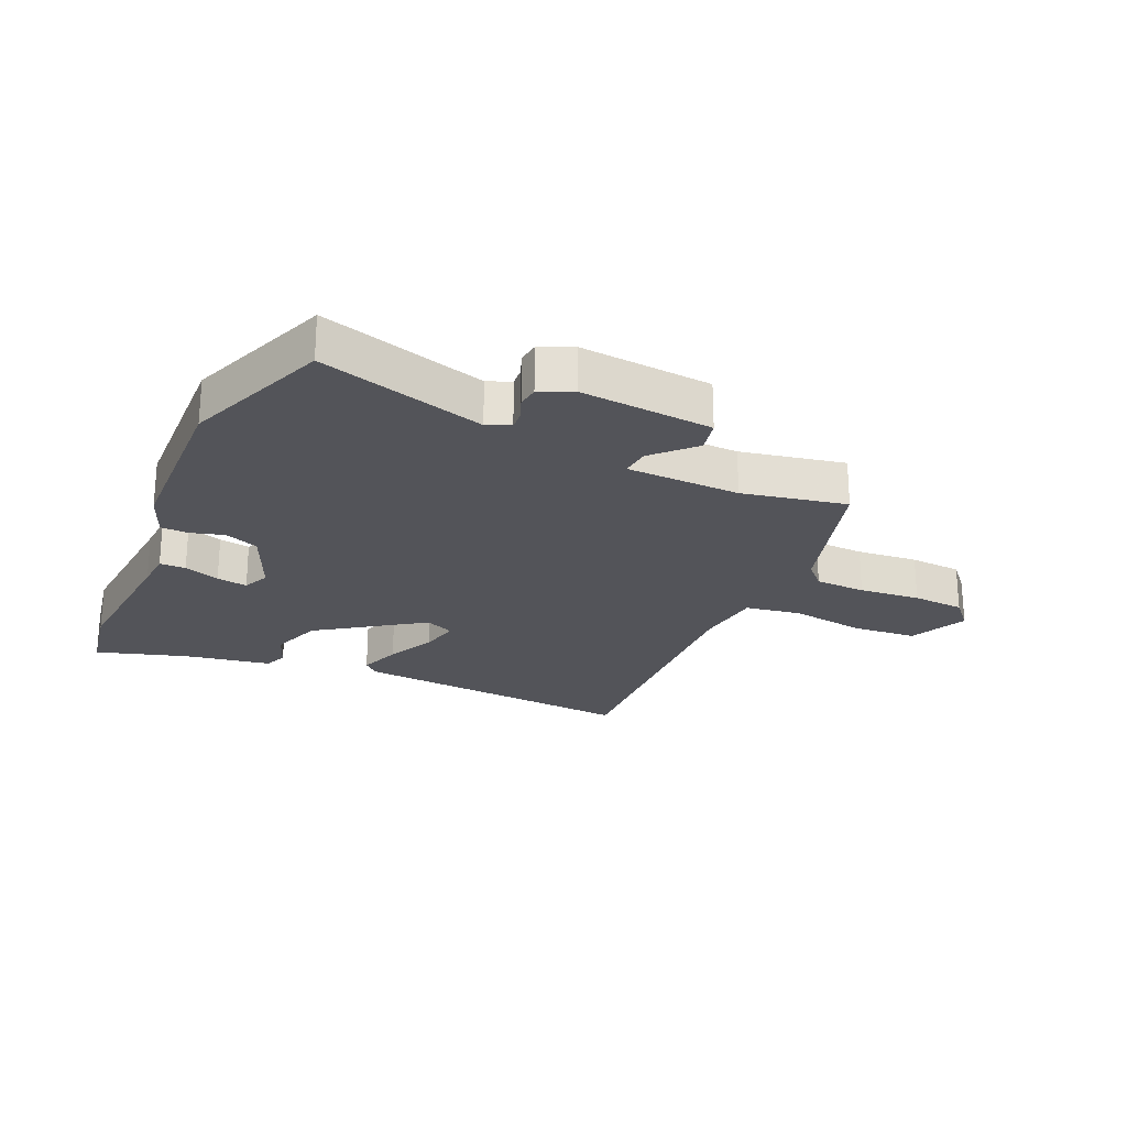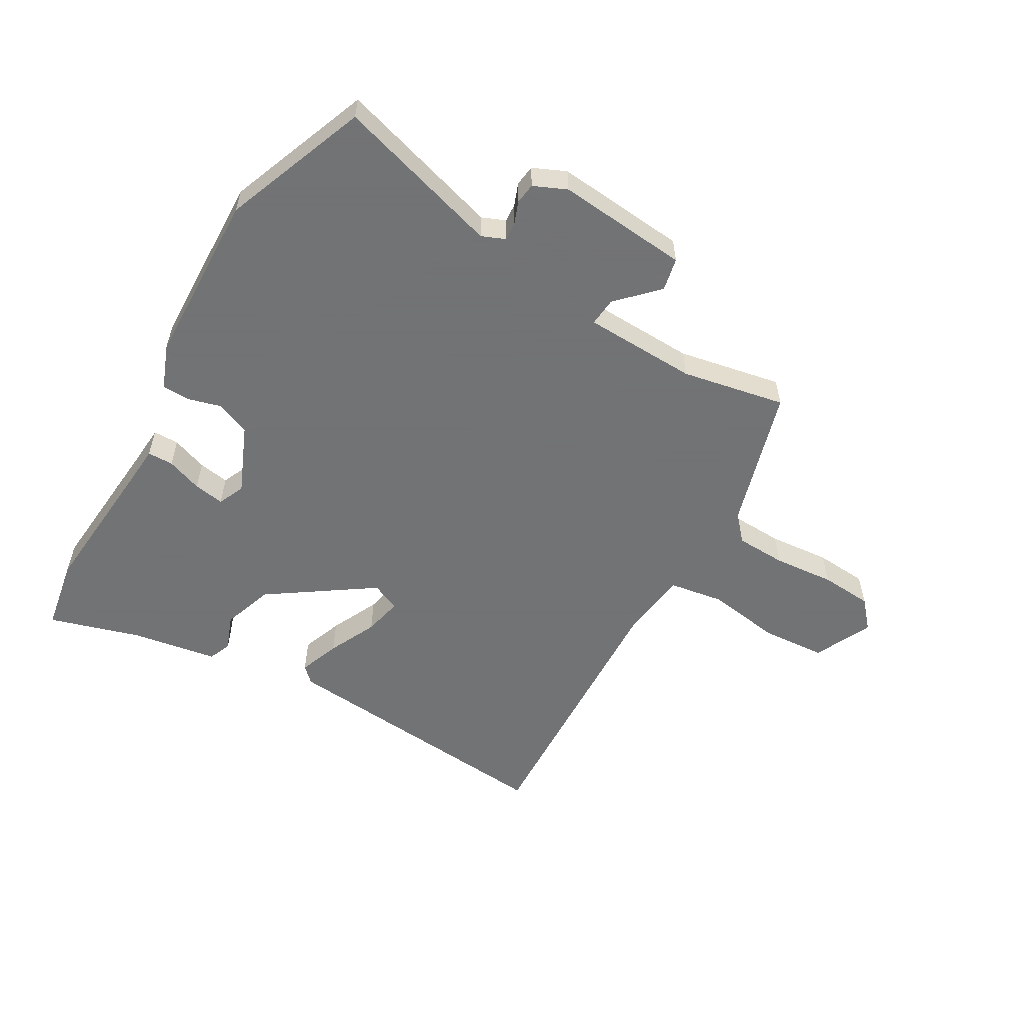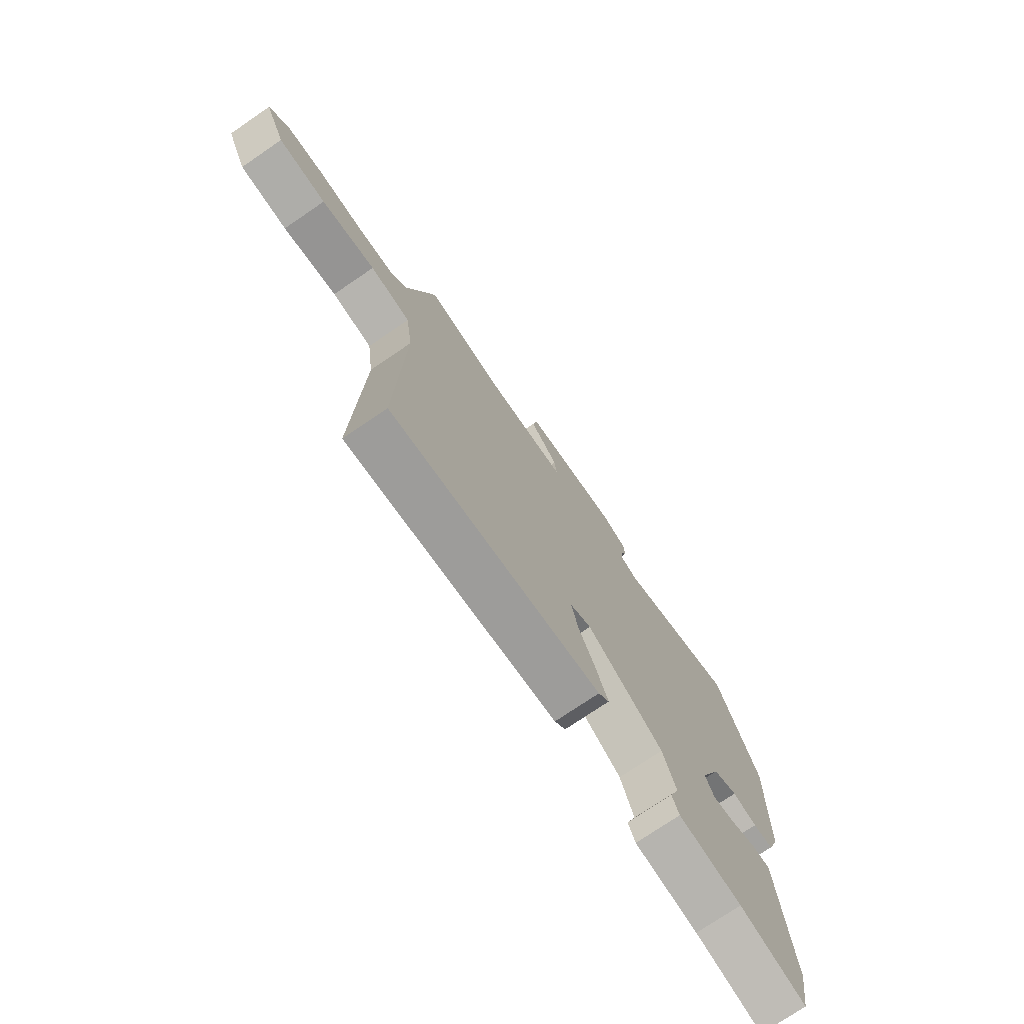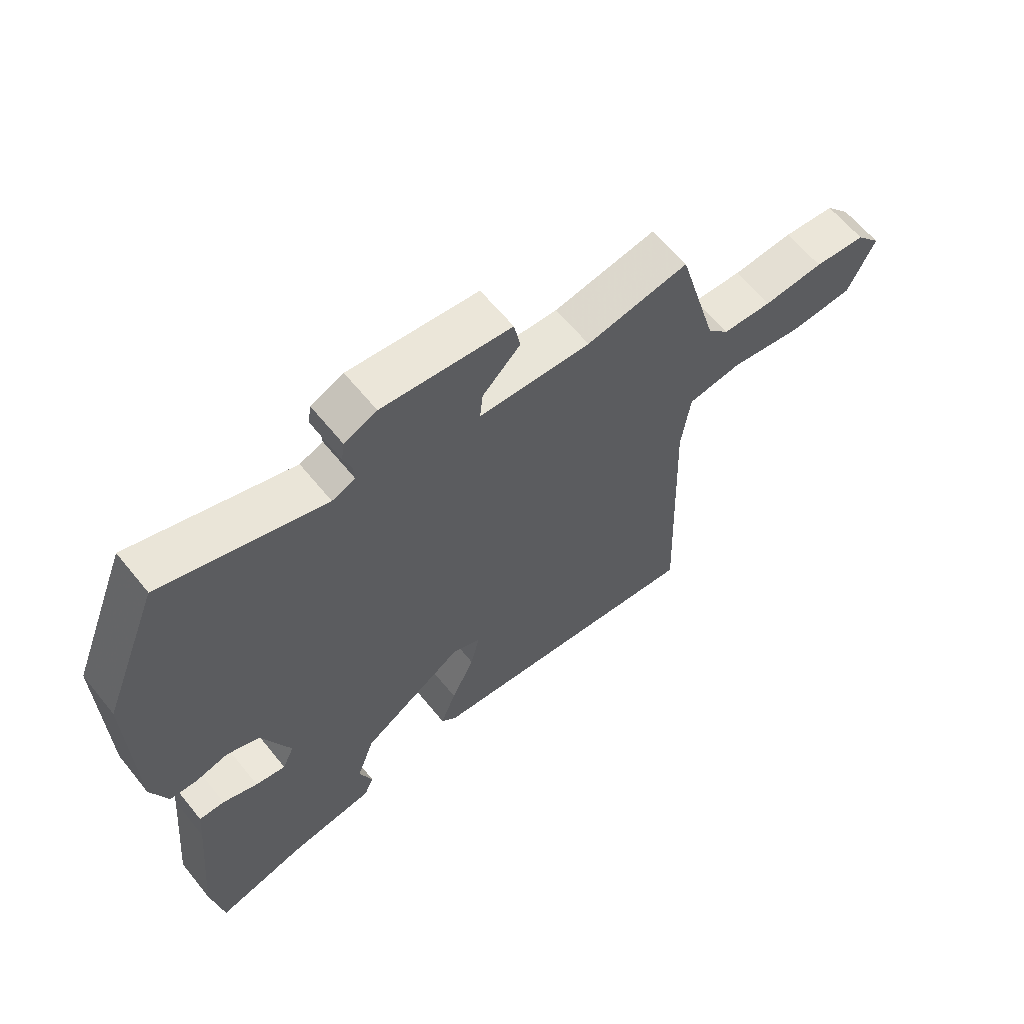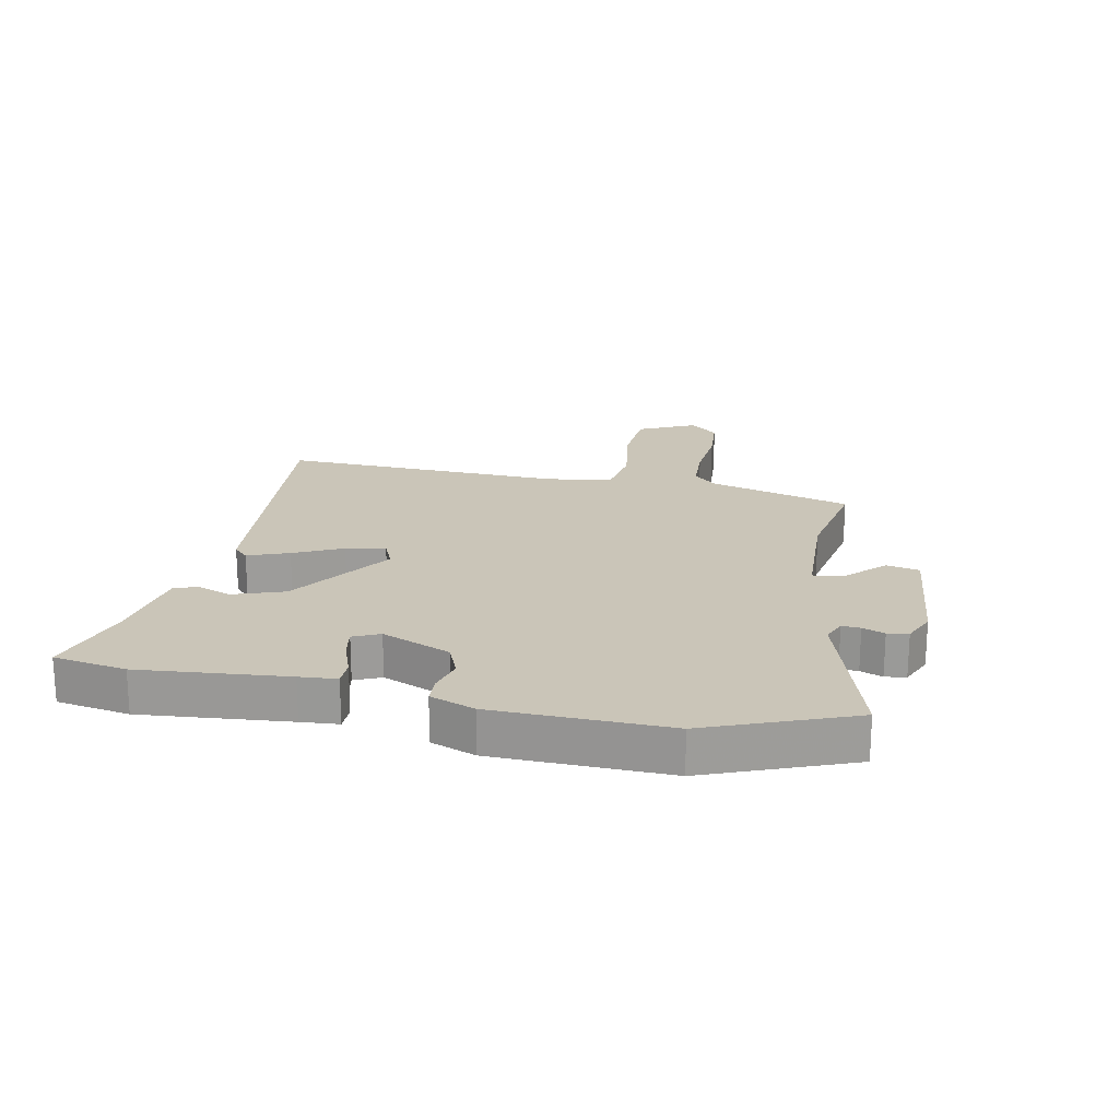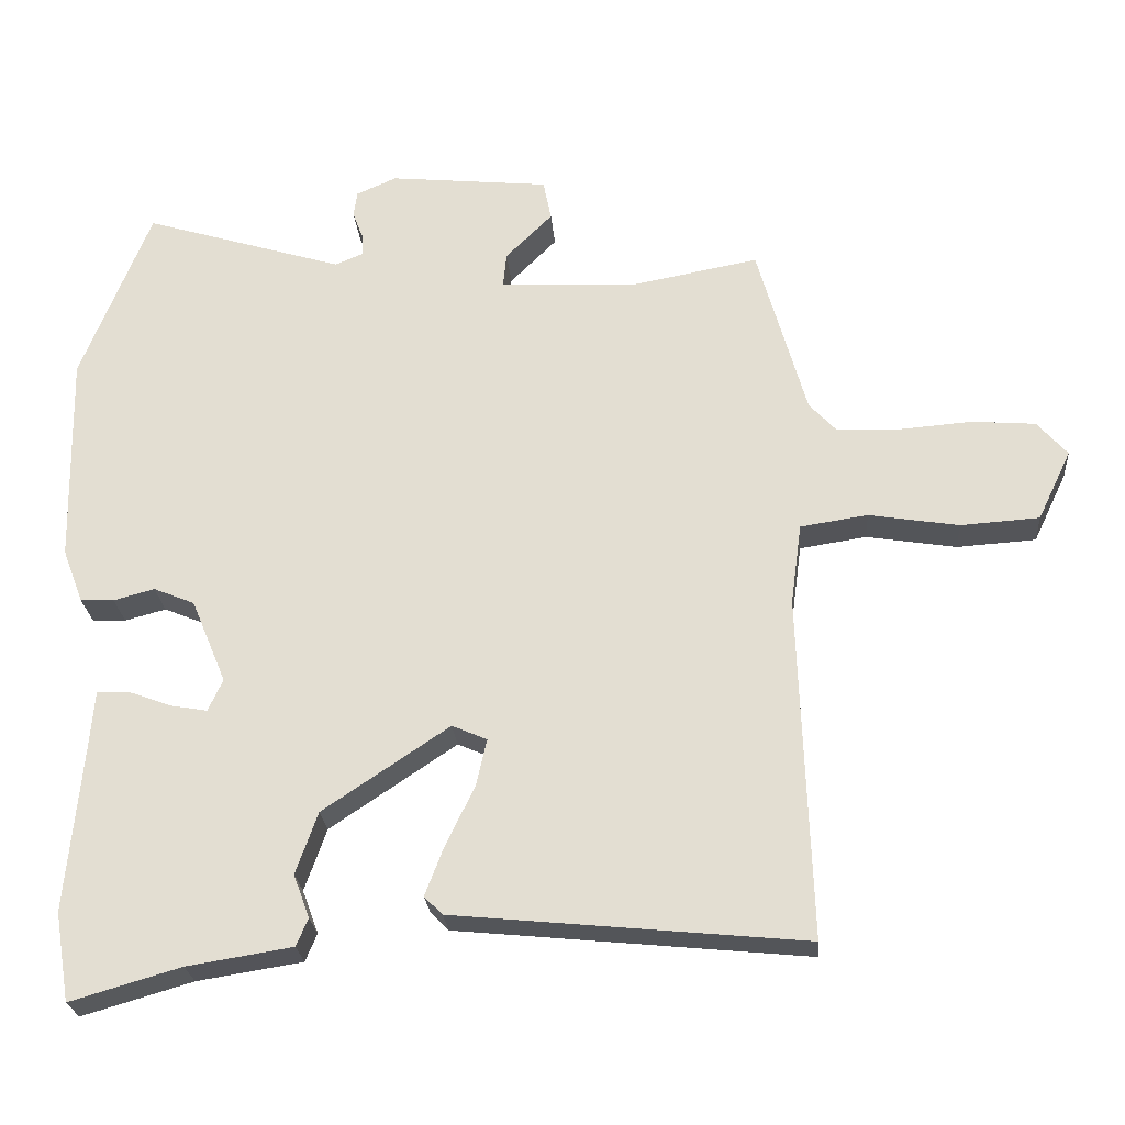
<metadata>
{"format":"obj","ext":"obj","renderer":"f3d","projection":"perspective","resolution":1024,"background":"white","views":[{"elev":-23.8,"azim":-23.4,"up":"+Y"},{"elev":-55.7,"azim":-29.6,"up":"+Y"},{"elev":-74.4,"azim":124.3,"up":"+Z"},{"elev":62.2,"azim":-38.9,"up":"+Z"},{"elev":20.3,"azim":-78.4,"up":"+Y"},{"elev":-24.7,"azim":4.6,"up":"+Z"}]}
</metadata>
<code>
v -0.491 0.07 -0.556
v -0.511 0.07 -0.435
v -0.488 0.07 -0.19
v -0.483 0.07 -0.128
v -0.44 0.07 -0.128
v -0.381 0.07 -0.15
v -0.33 0.07 -0.159
v -0.31 0.07 -0.115
v -0.358 0.07 0
v -0.414 0.07 0.023
v -0.47 0.07 0.008
v -0.516 0.07 0.01
v -0.544 0.07 0.084
v -0.55 0.07 0.374
v -0.455 0.07 0.614
v -0.181 0.07 0.53
v -0.142 0.07 0.546
v -0.144 0.07 0.577
v -0.158 0.07 0.614
v -0.153 0.07 0.649
v -0.098 0.07 0.673
v 0.121 0.07 0.651
v 0.132 0.07 0.596
v 0.068 0.07 0.532
v 0.063 0.07 0.484
v 0.252 0.07 0.476
v 0.425 0.07 0.508
v 0.492 0.07 0.27
v 0.528 0.07 0.231
v 0.612 0.07 0.227
v 0.714 0.07 0.235
v 0.801 0.07 0.228
v 0.842 0.07 0.181
v 0.796 0.07 0.085
v 0.688 0.07 0.078
v 0.565 0.07 0.098
v 0.473 0.07 0.084
v 0.458 0.07 -0.027
v 0.474 0.07 -0.498
v -0.006 0.07 -0.451
v -0.031 0.07 -0.426
v -0.005 0.07 -0.358
v 0.034 0.07 -0.277
v 0.049 0.07 -0.212
v 0.001 0.07 -0.191
v -0.172 0.07 -0.307
v -0.202 0.07 -0.392
v -0.18 0.07 -0.451
v -0.196 0.07 -0.489
v -0.34 0.07 -0.512
v -0.491 0 -0.556
v -0.511 0 -0.435
v -0.488 0 -0.19
v -0.483 0 -0.128
v -0.44 0 -0.128
v -0.381 0 -0.15
v -0.33 0 -0.159
v -0.31 0 -0.115
v -0.358 0 0
v -0.414 0 0.023
v -0.47 0 0.008
v -0.516 0 0.01
v -0.544 0 0.084
v -0.55 0 0.374
v -0.455 0 0.614
v -0.181 0 0.53
v -0.142 0 0.546
v -0.144 0 0.577
v -0.158 0 0.614
v -0.153 0 0.649
v -0.098 0 0.673
v 0.121 0 0.651
v 0.132 0 0.596
v 0.068 0 0.532
v 0.063 0 0.484
v 0.252 0 0.476
v 0.425 0 0.508
v 0.492 0 0.27
v 0.528 0 0.231
v 0.612 0 0.227
v 0.714 0 0.235
v 0.801 0 0.228
v 0.842 0 0.181
v 0.796 0 0.085
v 0.688 0 0.078
v 0.565 0 0.098
v 0.473 0 0.084
v 0.458 0 -0.027
v 0.474 0 -0.498
v -0.006 0 -0.451
v -0.031 0 -0.426
v -0.005 0 -0.358
v 0.034 0 -0.277
v 0.049 0 -0.212
v 0.001 0 -0.191
v -0.172 0 -0.307
v -0.202 0 -0.392
v -0.18 0 -0.451
v -0.196 0 -0.489
v -0.34 0 -0.512
f 47 48 49 50
f 1 2 3
f 50 1 3
f 47 50 3
f 46 47 3
f 45 46 3
f 41 42 43
f 40 41 43
f 39 40 43
f 38 39 43
f 37 38 43 44
f 34 35 36
f 33 34 36
f 32 33 36
f 31 32 36
f 30 31 36
f 29 30 36 37
f 37 44 45
f 29 37 45
f 28 29 45
f 22 23 24
f 21 22 24
f 20 21 24
f 19 20 24
f 18 19 24
f 17 18 24 25
f 16 17 25
f 14 15 16
f 13 14 16
f 12 13 16
f 11 12 16
f 10 11 16
f 9 10 16 25
f 8 9 25 26
f 3 4 5 6
f 3 6 7
f 45 3 7
f 27 28 45
f 26 27 45
f 8 26 45
f 7 8 45
f 100 99 98 97
f 53 52 51
f 53 51 100
f 53 100 97
f 53 97 96
f 53 96 95
f 93 92 91
f 93 91 90
f 93 90 89
f 93 89 88
f 94 93 88 87
f 86 85 84
f 86 84 83
f 86 83 82
f 86 82 81
f 86 81 80
f 87 86 80 79
f 95 94 87
f 95 87 79
f 95 79 78
f 74 73 72
f 74 72 71
f 74 71 70
f 74 70 69
f 74 69 68
f 75 74 68 67
f 75 67 66
f 66 65 64
f 66 64 63
f 66 63 62
f 66 62 61
f 66 61 60
f 75 66 60 59
f 76 75 59 58
f 56 55 54 53
f 57 56 53
f 57 53 95
f 95 78 77
f 95 77 76
f 95 76 58
f 95 58 57
f 1 51 52 2
f 2 52 53 3
f 3 53 54 4
f 4 54 55 5
f 5 55 56 6
f 6 56 57 7
f 7 57 58 8
f 8 58 59 9
f 9 59 60 10
f 10 60 61 11
f 11 61 62 12
f 12 62 63 13
f 13 63 64 14
f 14 64 65 15
f 15 65 66 16
f 16 66 67 17
f 17 67 68 18
f 18 68 69 19
f 19 69 70 20
f 20 70 71 21
f 21 71 72 22
f 22 72 73 23
f 23 73 74 24
f 24 74 75 25
f 25 75 76 26
f 26 76 77 27
f 27 77 78 28
f 28 78 79 29
f 29 79 80 30
f 30 80 81 31
f 31 81 82 32
f 32 82 83 33
f 33 83 84 34
f 34 84 85 35
f 35 85 86 36
f 36 86 87 37
f 37 87 88 38
f 38 88 89 39
f 39 89 90 40
f 40 90 91 41
f 41 91 92 42
f 42 92 93 43
f 43 93 94 44
f 44 94 95 45
f 45 95 96 46
f 46 96 97 47
f 47 97 98 48
f 48 98 99 49
f 49 99 100 50
f 50 100 51 1

</code>
